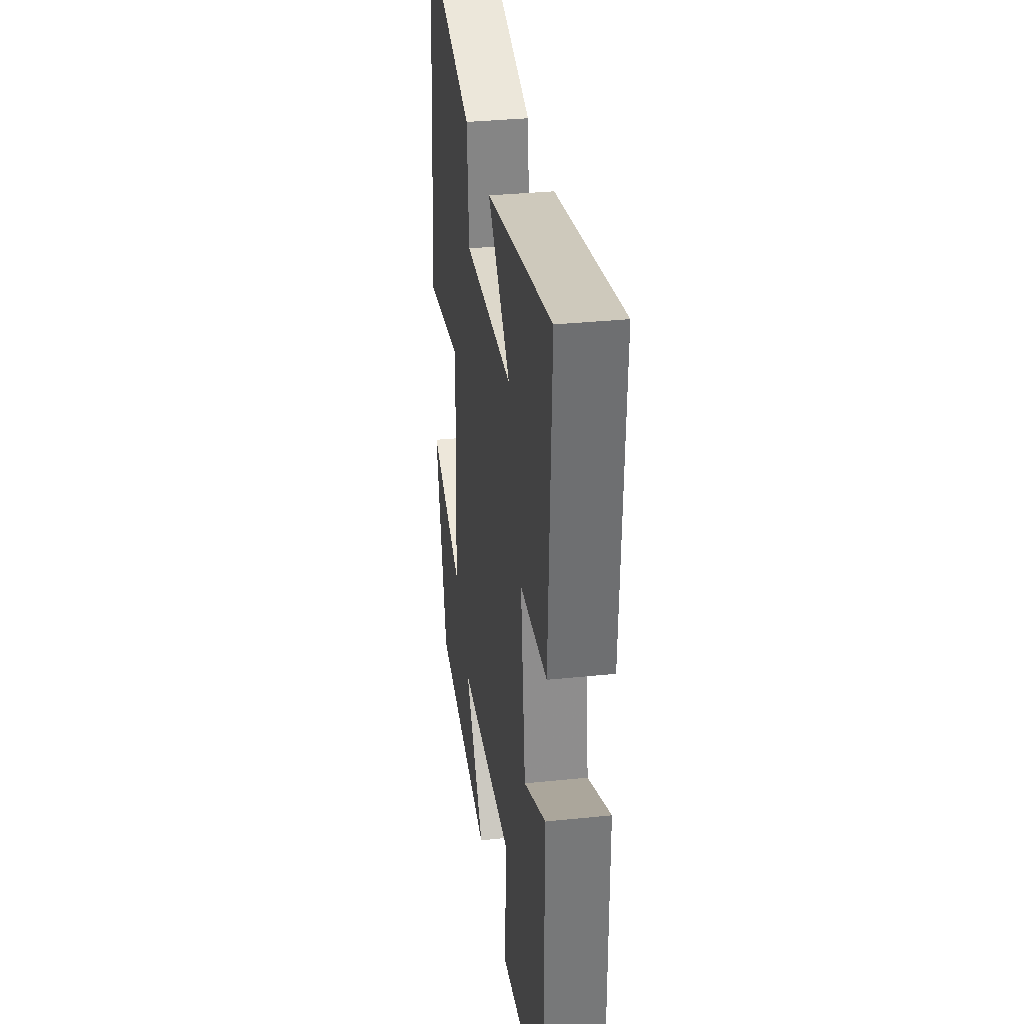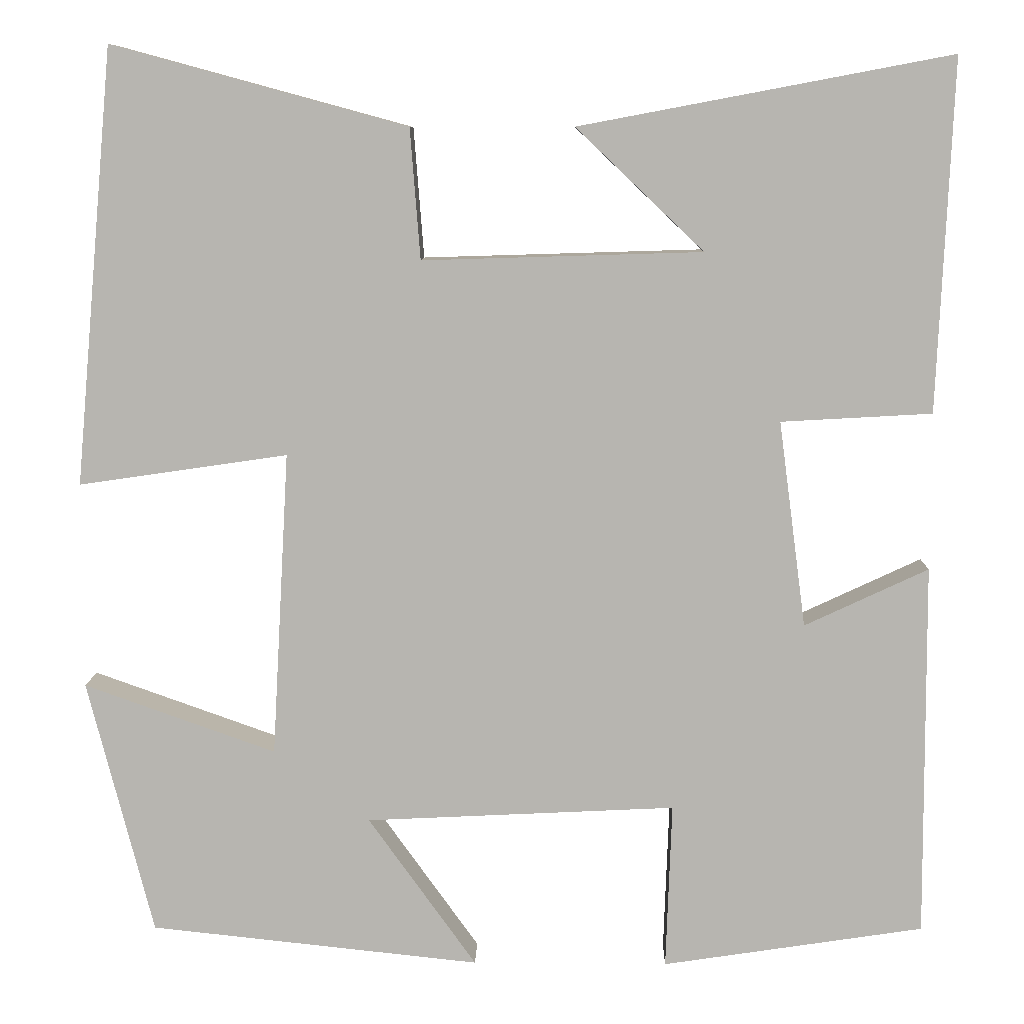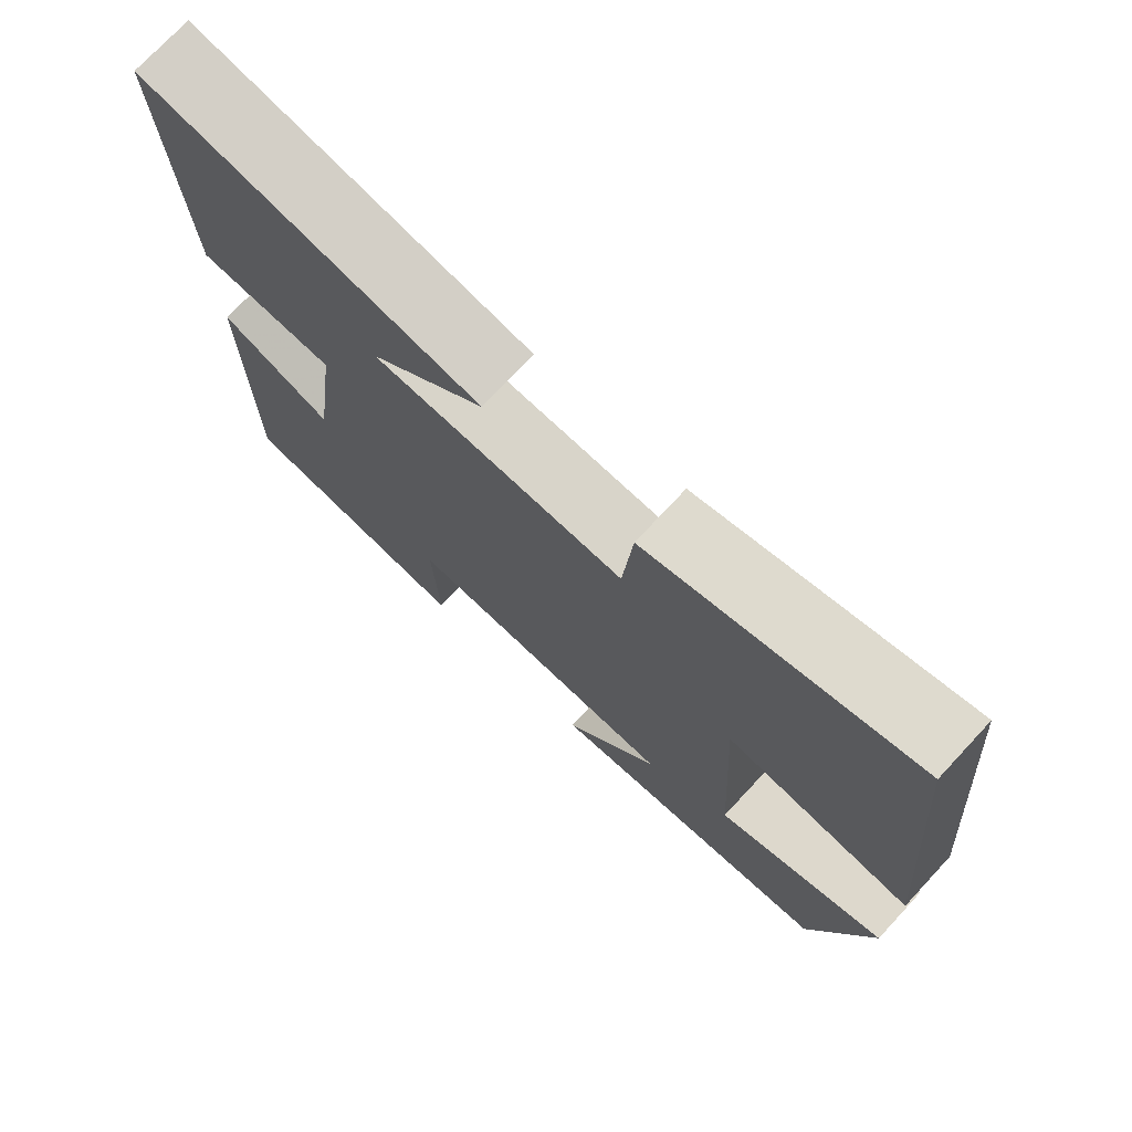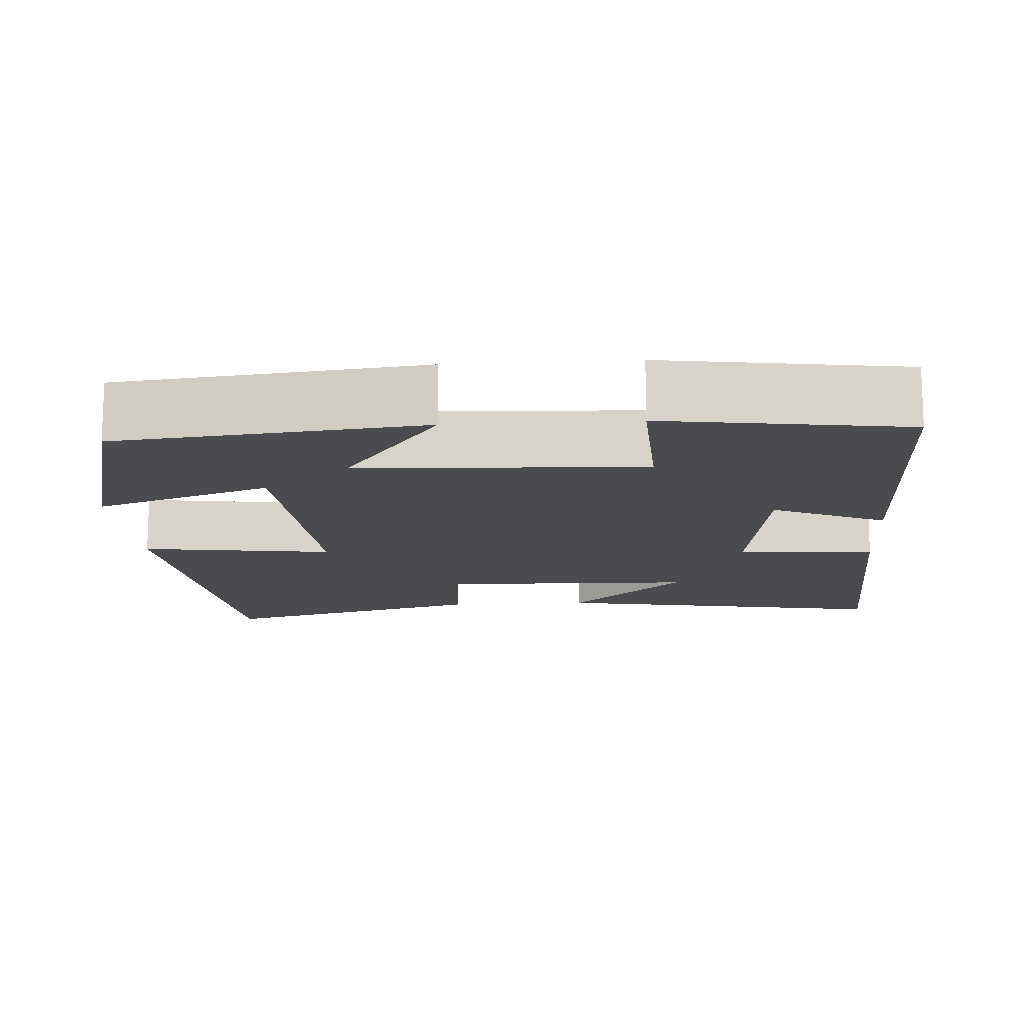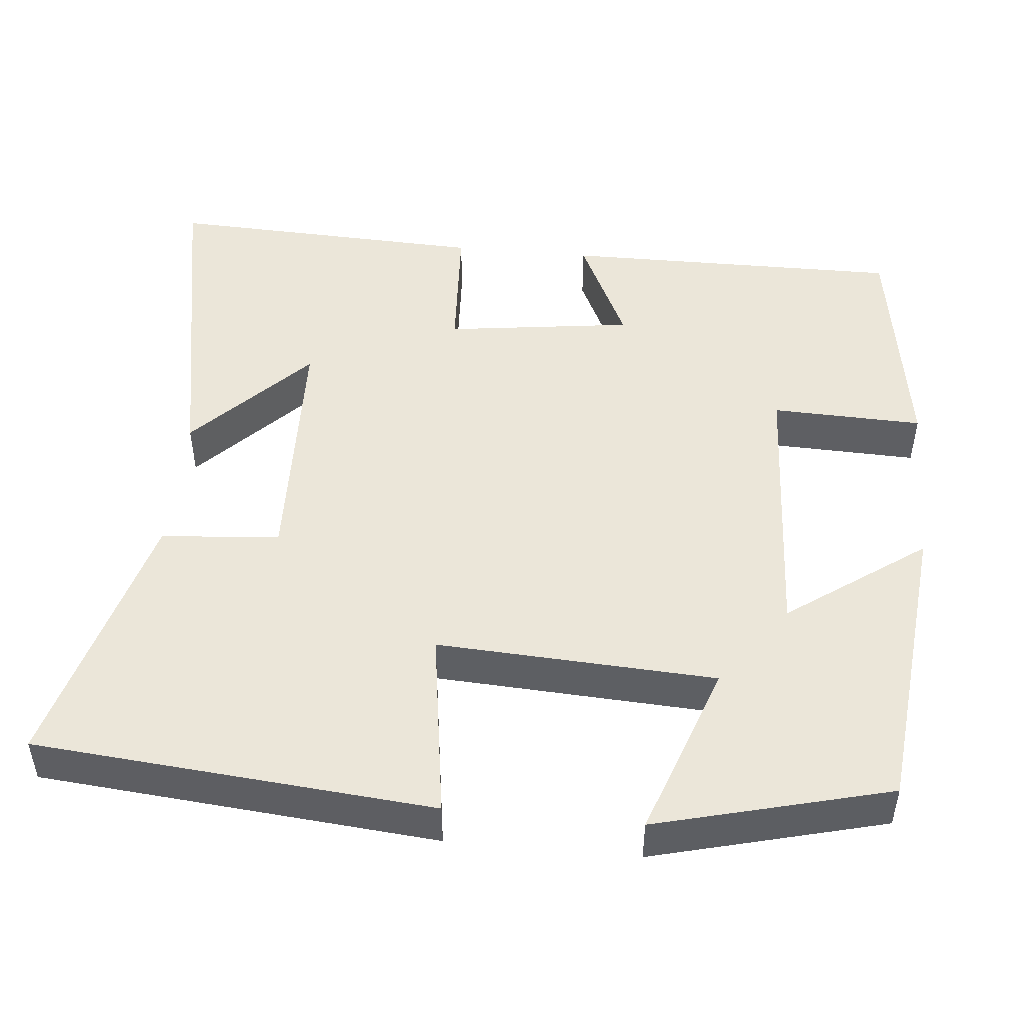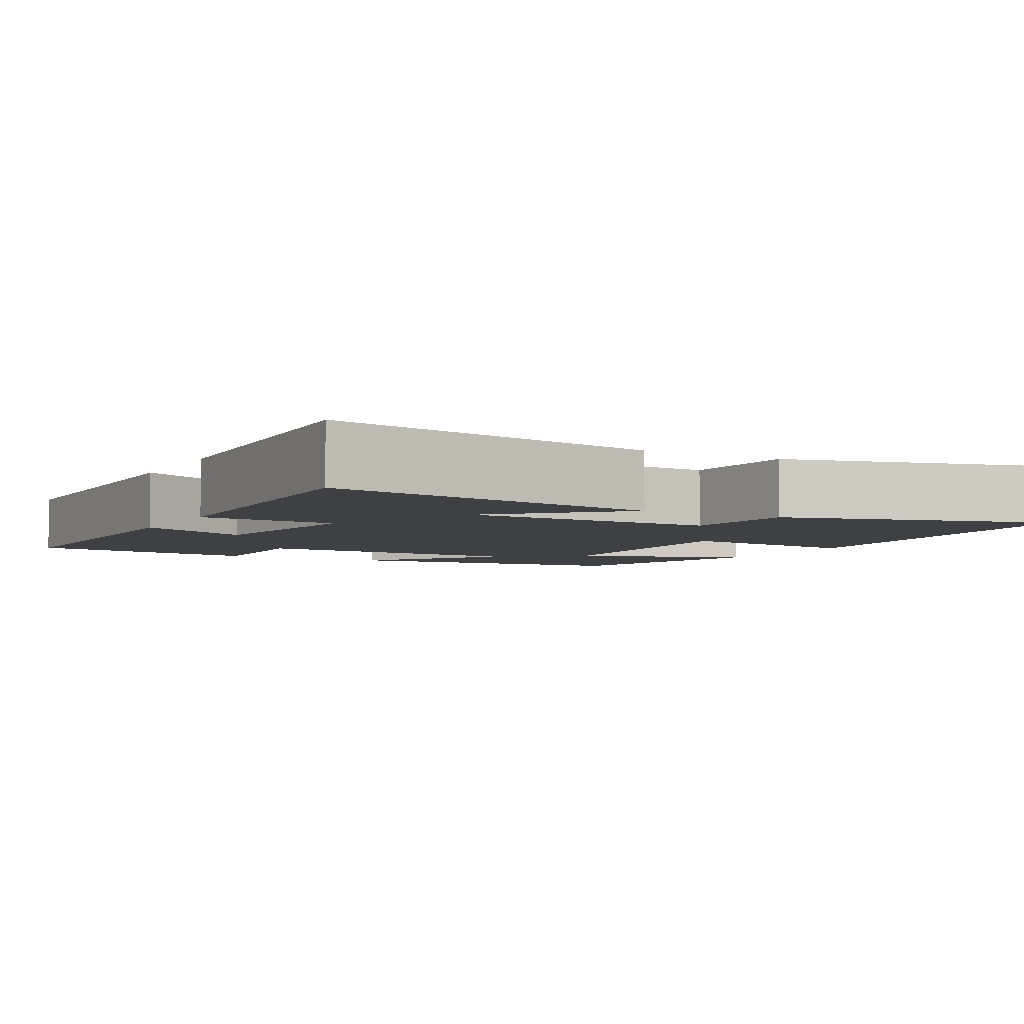
<metadata>
{"format":"obj","ext":"obj","renderer":"f3d","projection":"perspective","resolution":1024,"background":"white","views":[{"elev":33.3,"azim":-98.1,"up":"+Z"},{"elev":8.7,"azim":-178.6,"up":"+Z"},{"elev":74.3,"azim":43.0,"up":"+Z"},{"elev":-13.9,"azim":-176.0,"up":"+Y"},{"elev":48.2,"azim":95.4,"up":"+Y"},{"elev":-4.8,"azim":-28.6,"up":"+Y"}]}
</metadata>
<code>
v 0.454 0.07 0.594
v 0.5 0.07 0.083
v 0.255 0.07 0.119
v 0.275 0.07 -0.239
v 0.5 0.07 -0.159
v 0.423 0.07 -0.459
v 0.035 0.07 -0.5
v 0.162 0.07 -0.323
v -0.202 0.07 -0.305
v -0.195 0.07 -0.5
v -0.502 0.07 -0.453
v -0.5 0.07 -0.014
v -0.355 0.07 -0.082
v -0.323 0.07 0.16
v -0.5 0.07 0.17
v -0.518 0.07 0.582
v -0.082 0.07 0.5
v -0.232 0.07 0.357
v 0.096 0.07 0.347
v 0.108 0.07 0.5
v 0.454 0 0.594
v 0.5 0 0.083
v 0.255 0 0.119
v 0.275 0 -0.239
v 0.5 0 -0.159
v 0.423 0 -0.459
v 0.035 0 -0.5
v 0.162 0 -0.323
v -0.202 0 -0.305
v -0.195 0 -0.5
v -0.502 0 -0.453
v -0.5 0 -0.014
v -0.355 0 -0.082
v -0.323 0 0.16
v -0.5 0 0.17
v -0.518 0 0.582
v -0.082 0 0.5
v -0.232 0 0.357
v 0.096 0 0.347
v 0.108 0 0.5
f 19 20 1 2
f 18 19 2 3
f 15 16 17 18
f 14 15 18
f 13 14 18 3
f 10 11 12 13
f 9 10 13
f 8 9 13 3
f 5 6 7 8
f 4 5 8
f 3 4 8
f 22 21 40 39
f 23 22 39 38
f 38 37 36 35
f 38 35 34
f 23 38 34 33
f 33 32 31 30
f 33 30 29
f 23 33 29 28
f 28 27 26 25
f 28 25 24
f 28 24 23
f 1 21 22 2
f 2 22 23 3
f 3 23 24 4
f 4 24 25 5
f 5 25 26 6
f 6 26 27 7
f 7 27 28 8
f 8 28 29 9
f 9 29 30 10
f 10 30 31 11
f 11 31 32 12
f 12 32 33 13
f 13 33 34 14
f 14 34 35 15
f 15 35 36 16
f 16 36 37 17
f 17 37 38 18
f 18 38 39 19
f 19 39 40 20
f 20 40 21 1

</code>
